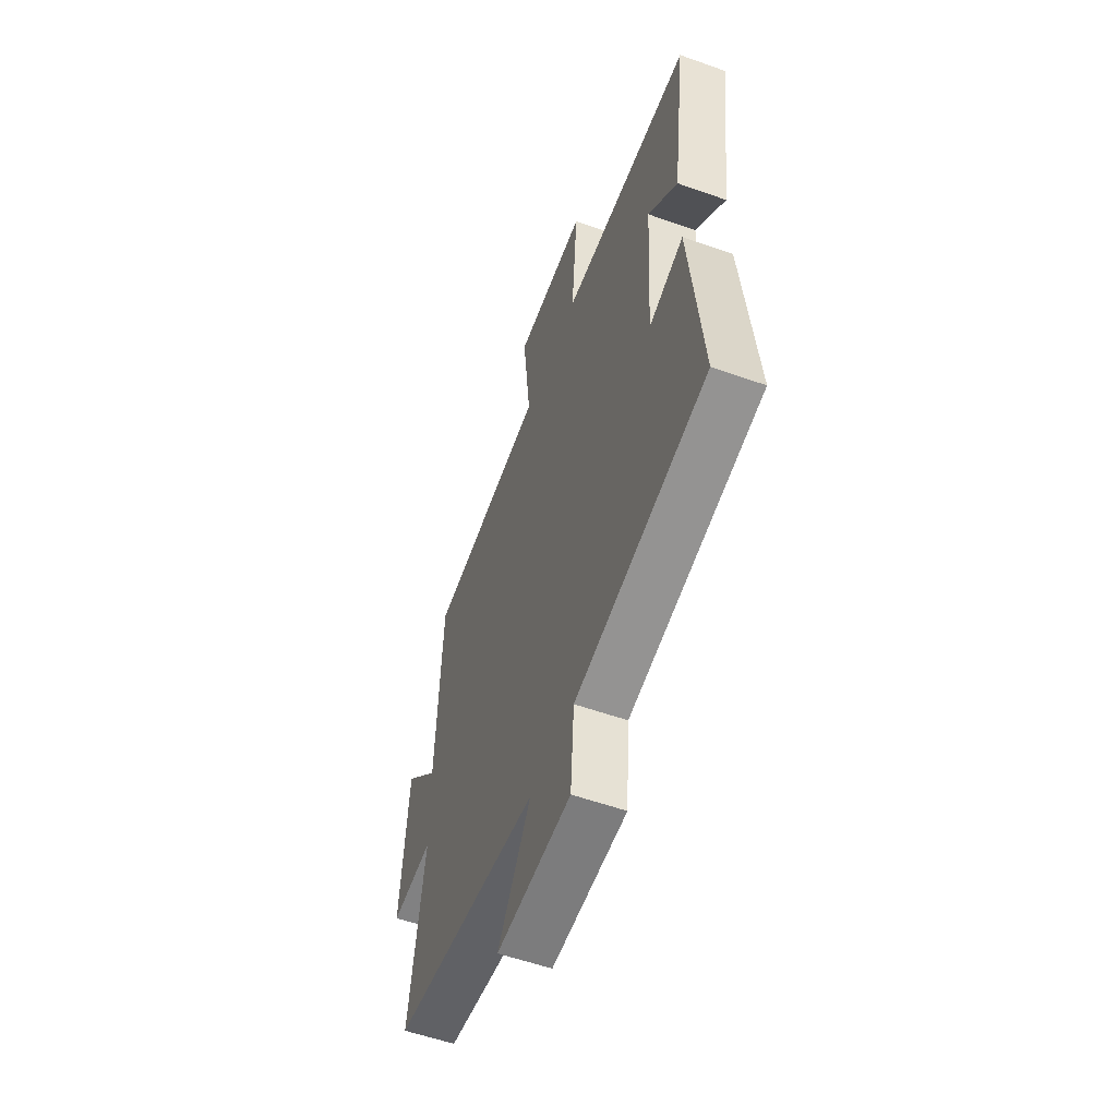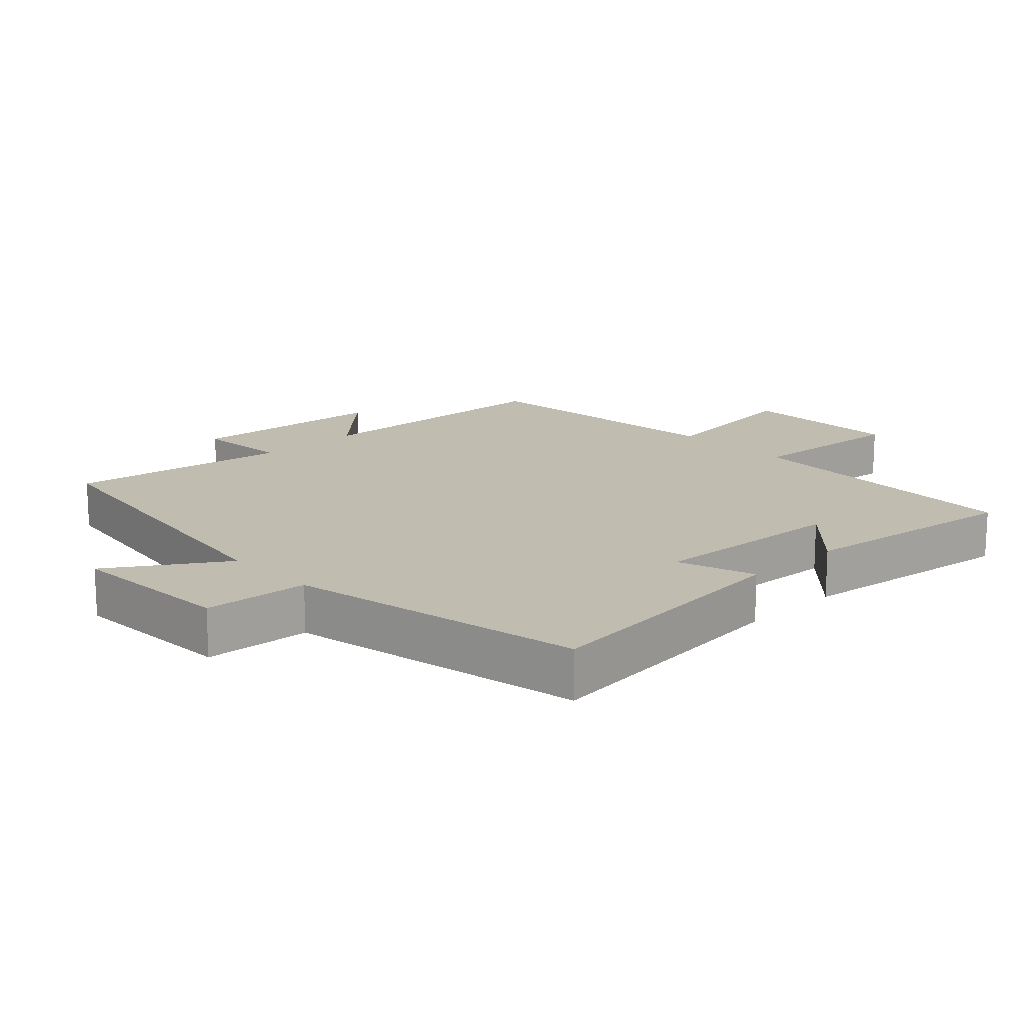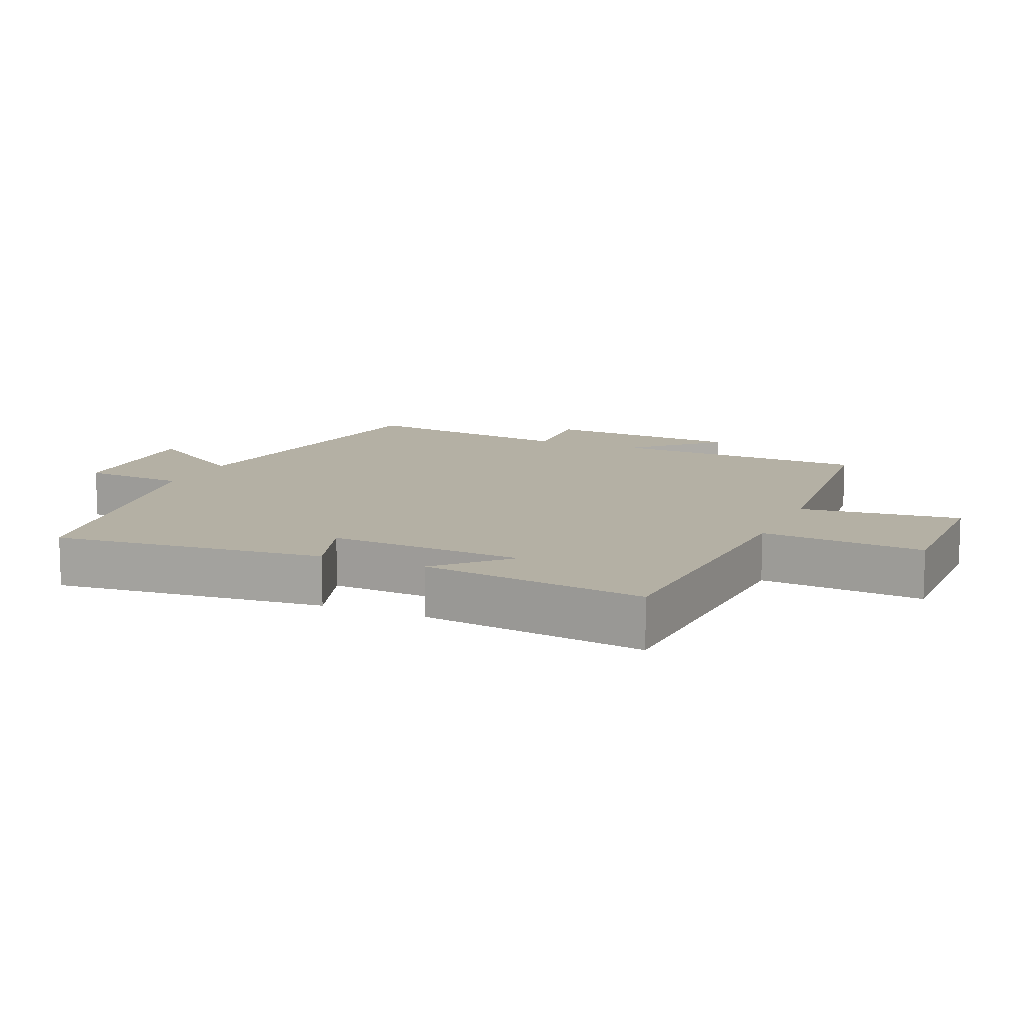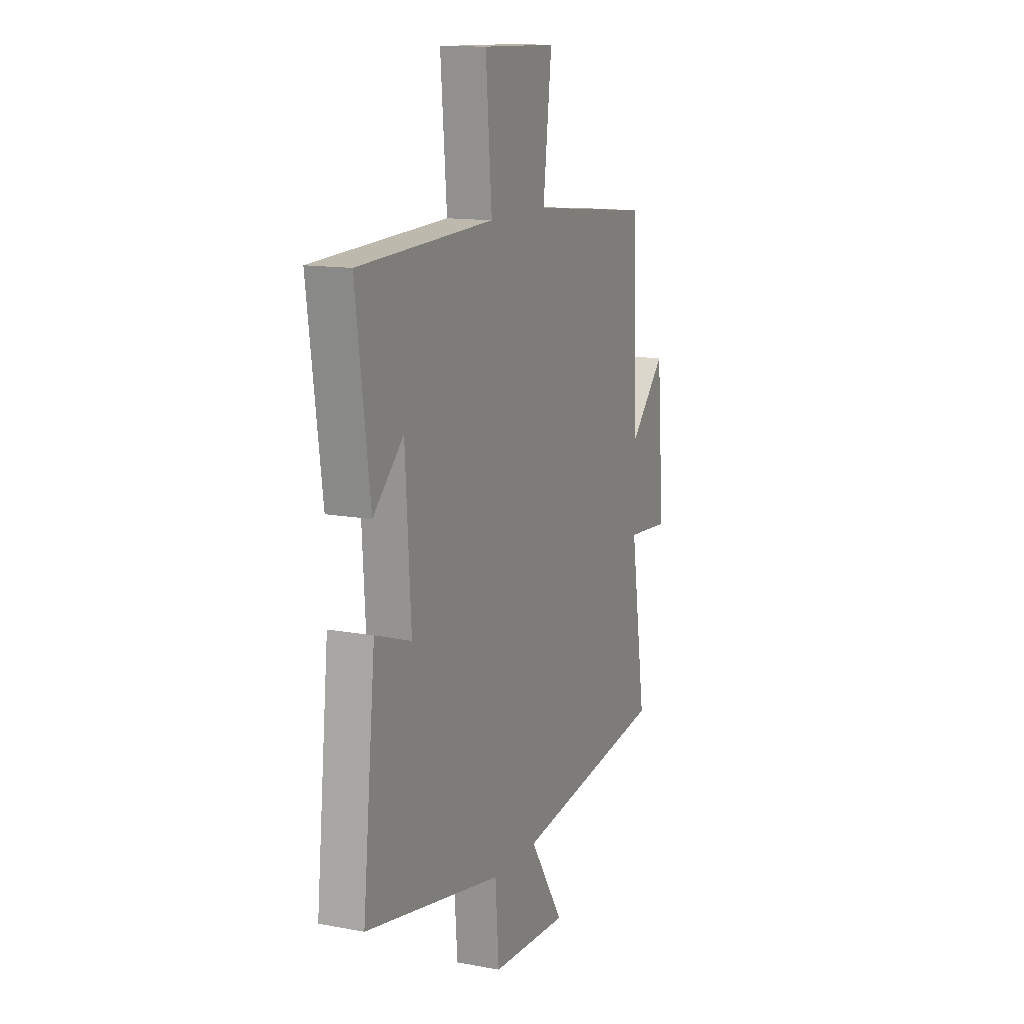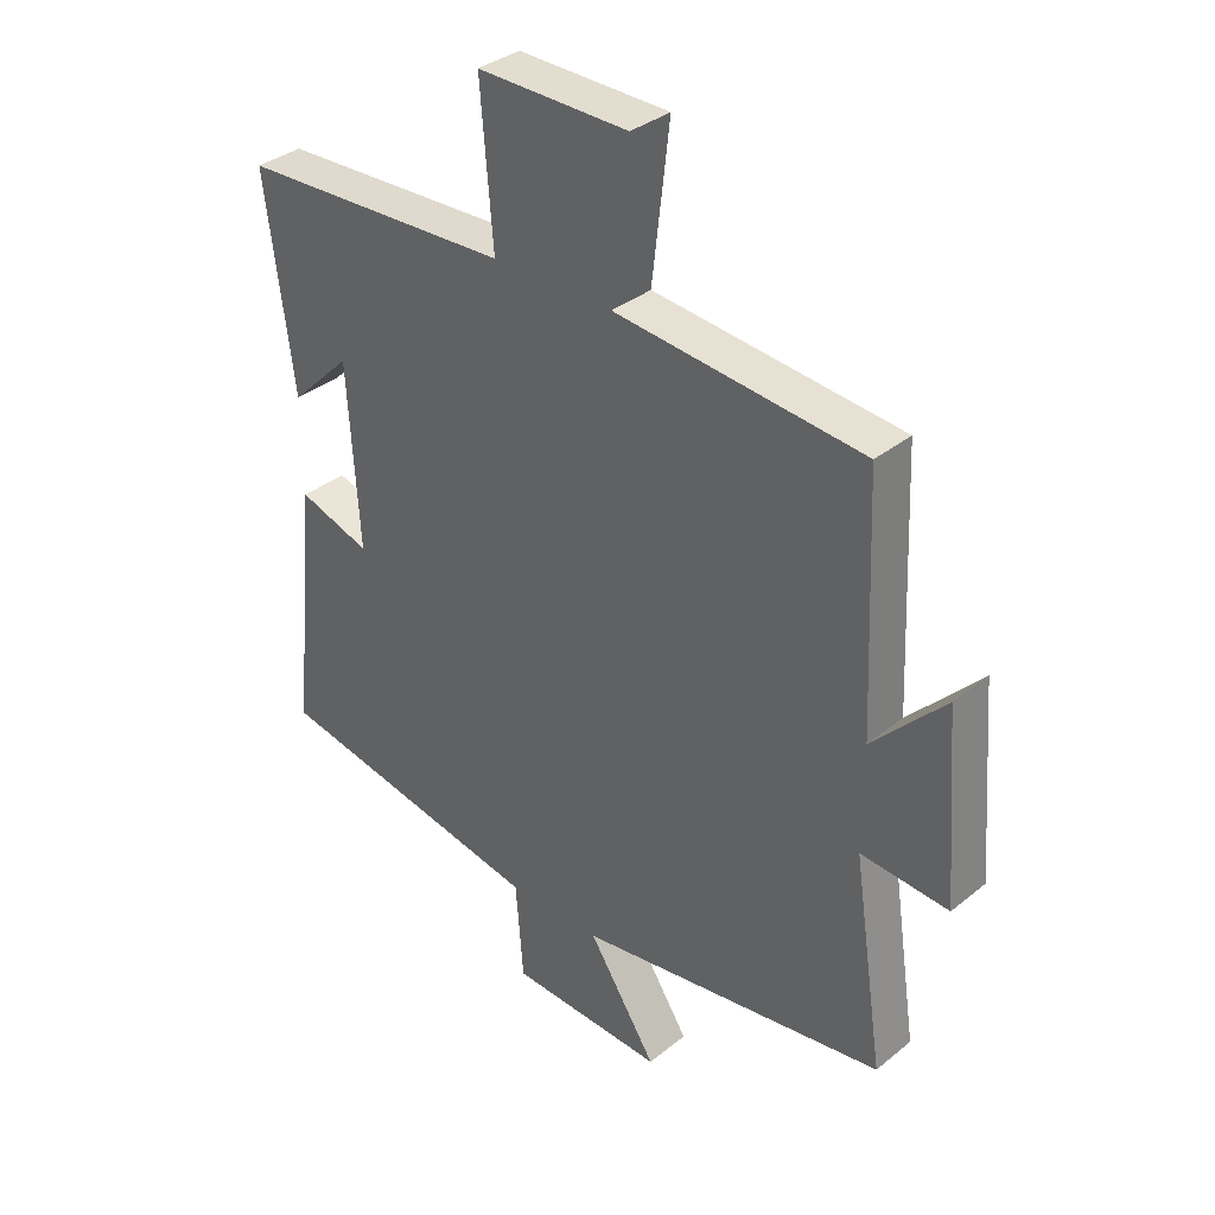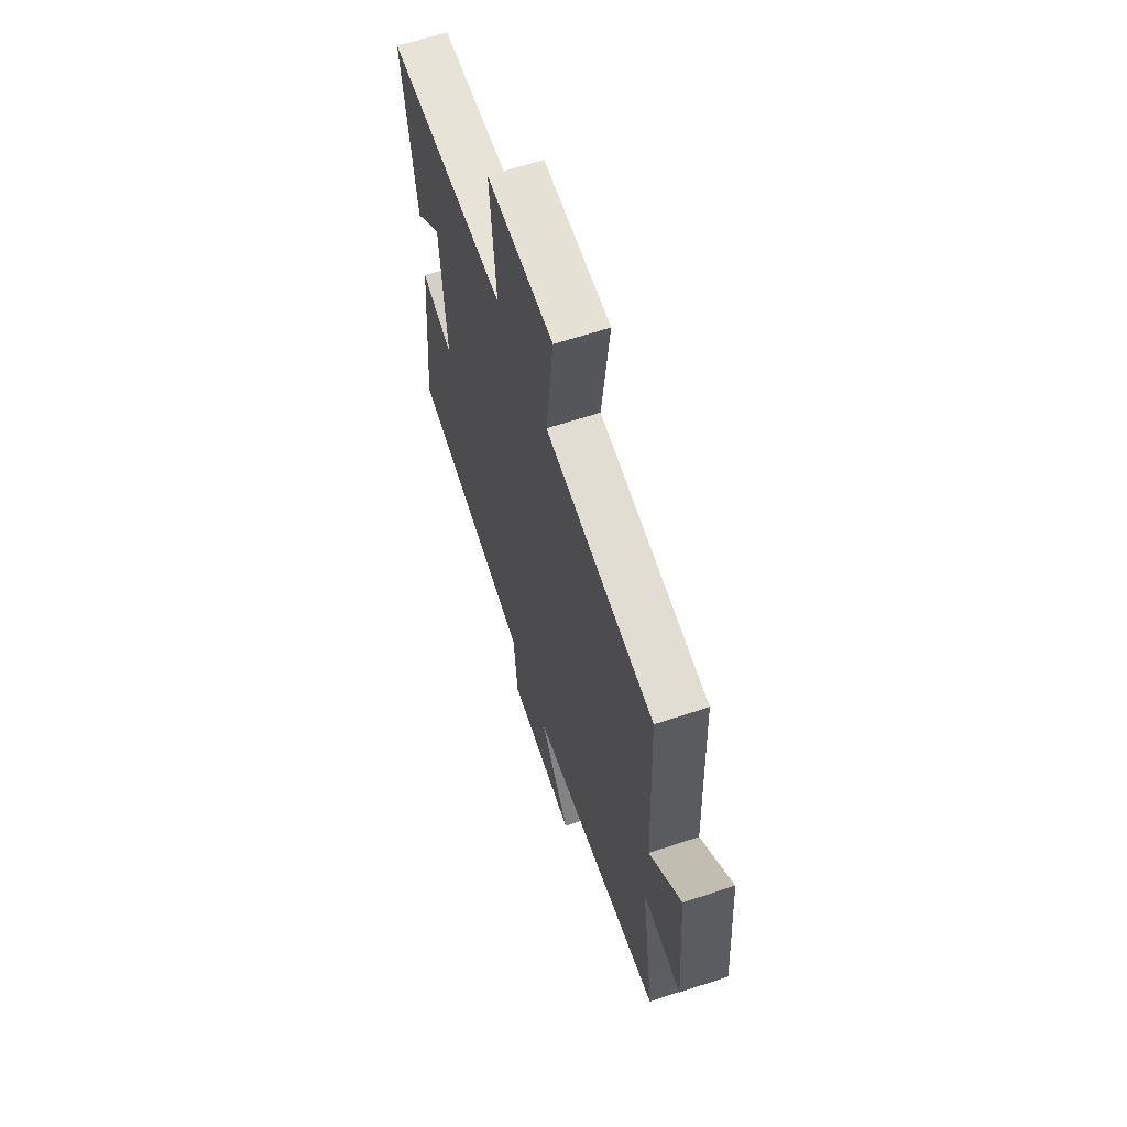
<metadata>
{"format":"obj","ext":"obj","renderer":"f3d","projection":"perspective","resolution":1024,"background":"white","views":[{"elev":-56.2,"azim":-110.4,"up":"+Z"},{"elev":16.4,"azim":-133.6,"up":"+Y"},{"elev":11.4,"azim":-66.4,"up":"+Y"},{"elev":13.1,"azim":-66.9,"up":"+Z"},{"elev":34.7,"azim":42.9,"up":"+Z"},{"elev":63.3,"azim":71.4,"up":"+Z"}]}
</metadata>
<code>
v 0.483 0.07 0.46
v 0.5 0.07 0.071
v 0.616 0.07 0.192
v 0.64 0.07 -0.108
v 0.5 0.07 -0.097
v 0.55 0.07 -0.428
v 0.053 0.07 -0.5
v 0.163 0.07 -0.669
v -0.087 0.07 -0.657
v -0.099 0.07 -0.5
v -0.541 0.07 -0.414
v -0.5 0.07 -0.01
v -0.384 0.07 -0.049
v -0.402 0.07 0.243
v -0.5 0.07 0.148
v -0.545 0.07 0.482
v -0.108 0.07 0.5
v -0.128 0.07 0.743
v 0.114 0.07 0.739
v 0.086 0.07 0.5
v 0.483 0 0.46
v 0.5 0 0.071
v 0.616 0 0.192
v 0.64 0 -0.108
v 0.5 0 -0.097
v 0.55 0 -0.428
v 0.053 0 -0.5
v 0.163 0 -0.669
v -0.087 0 -0.657
v -0.099 0 -0.5
v -0.541 0 -0.414
v -0.5 0 -0.01
v -0.384 0 -0.049
v -0.402 0 0.243
v -0.5 0 0.148
v -0.545 0 0.482
v -0.108 0 0.5
v -0.128 0 0.743
v 0.114 0 0.739
v 0.086 0 0.5
f 17 18 19 20
f 17 20 1 2
f 16 17 2
f 14 15 16
f 14 16 2
f 13 14 2
f 10 11 12 13
f 10 13 2
f 7 8 9 10
f 5 6 7 10
f 5 10 2
f 2 3 4 5
f 40 39 38 37
f 22 21 40 37
f 22 37 36
f 36 35 34
f 22 36 34
f 22 34 33
f 33 32 31 30
f 22 33 30
f 30 29 28 27
f 30 27 26 25
f 22 30 25
f 25 24 23 22
f 1 21 22 2
f 2 22 23 3
f 3 23 24 4
f 4 24 25 5
f 5 25 26 6
f 6 26 27 7
f 7 27 28 8
f 8 28 29 9
f 9 29 30 10
f 10 30 31 11
f 11 31 32 12
f 12 32 33 13
f 13 33 34 14
f 14 34 35 15
f 15 35 36 16
f 16 36 37 17
f 17 37 38 18
f 18 38 39 19
f 19 39 40 20
f 20 40 21 1

</code>
